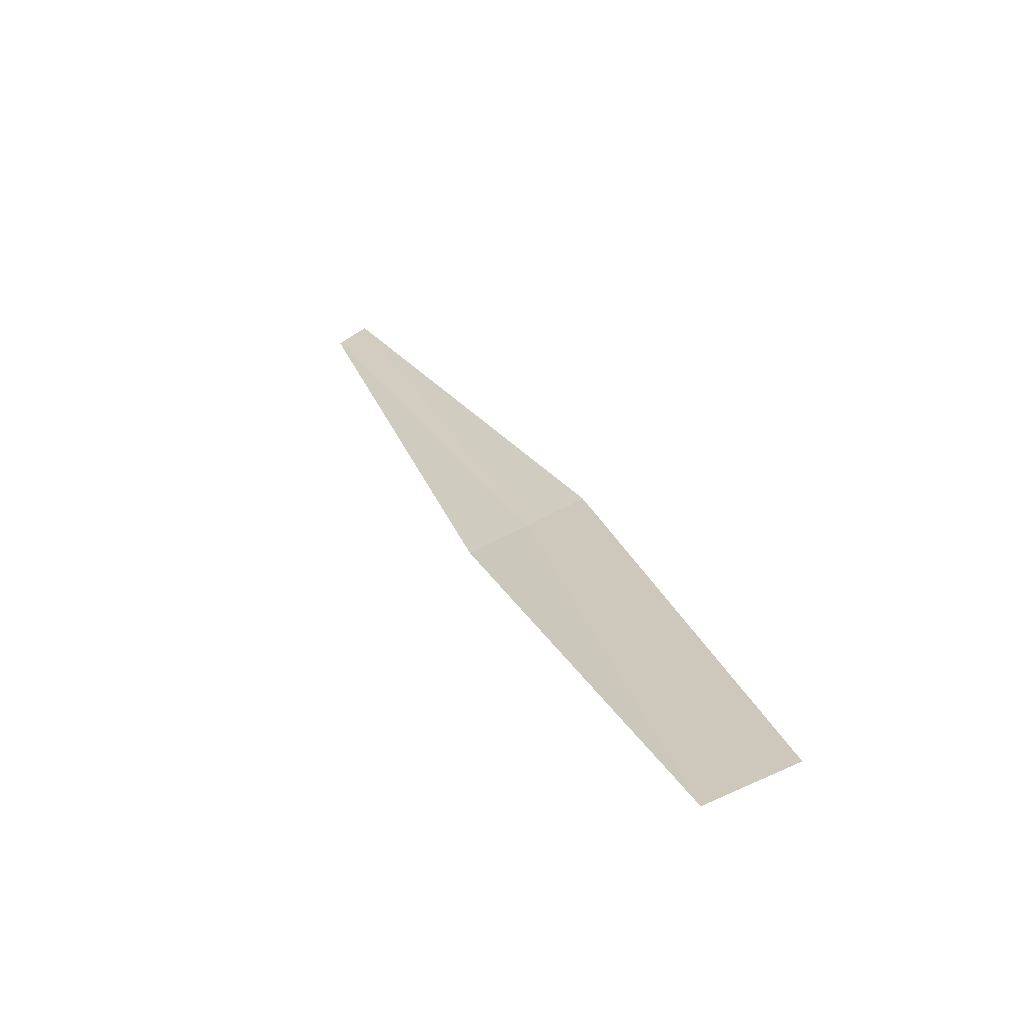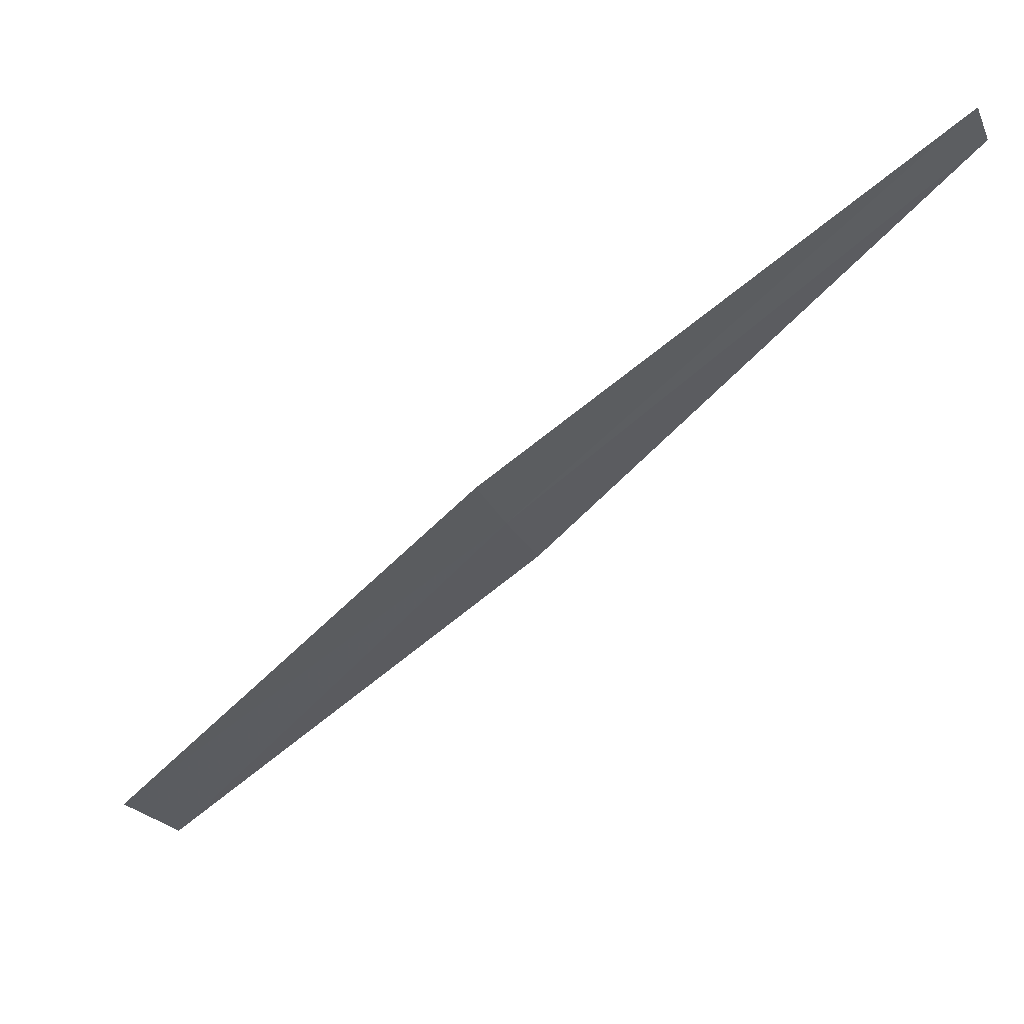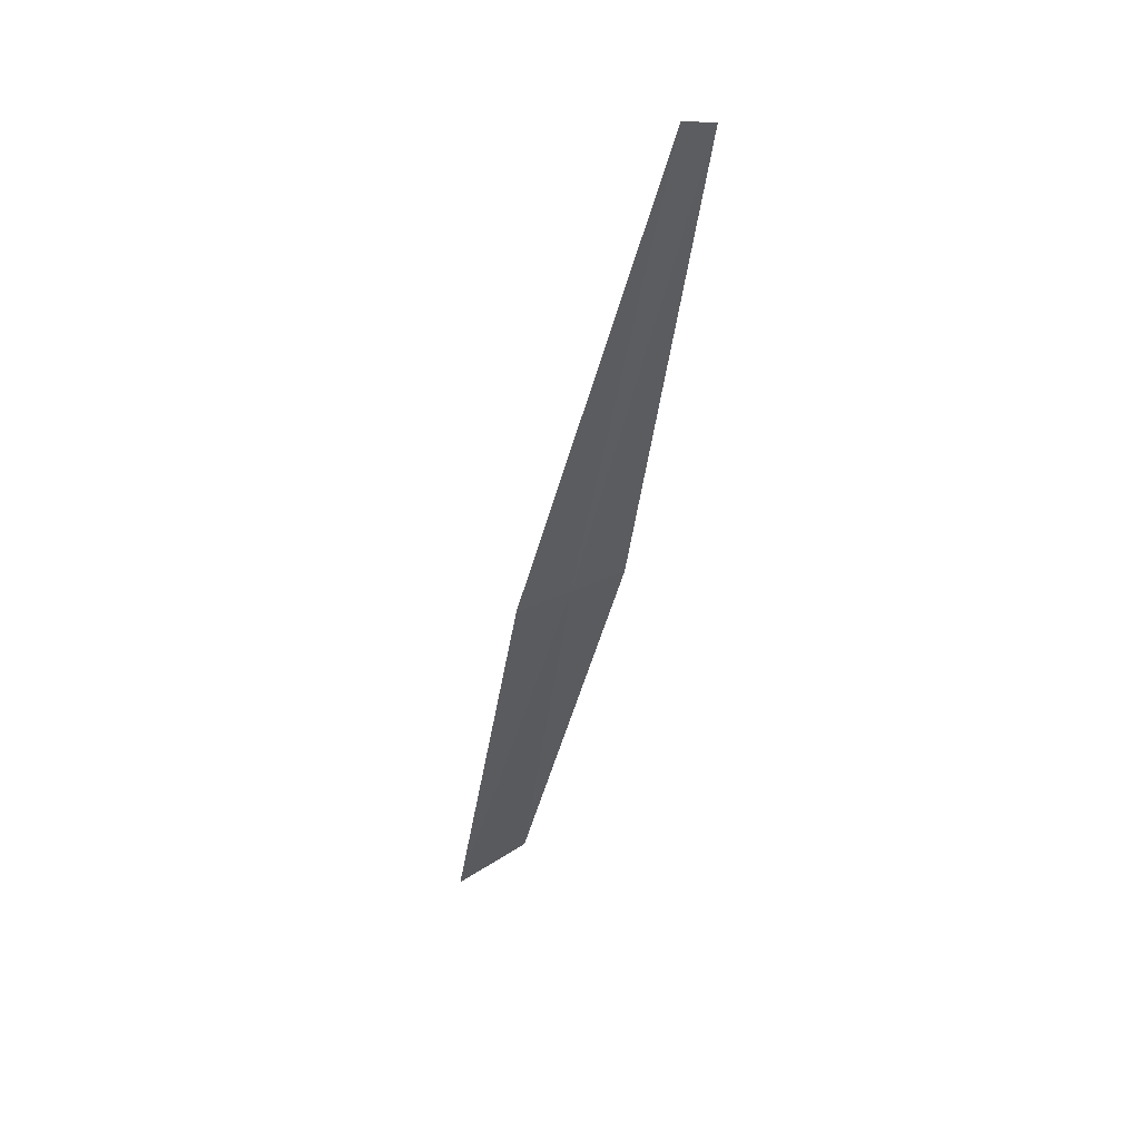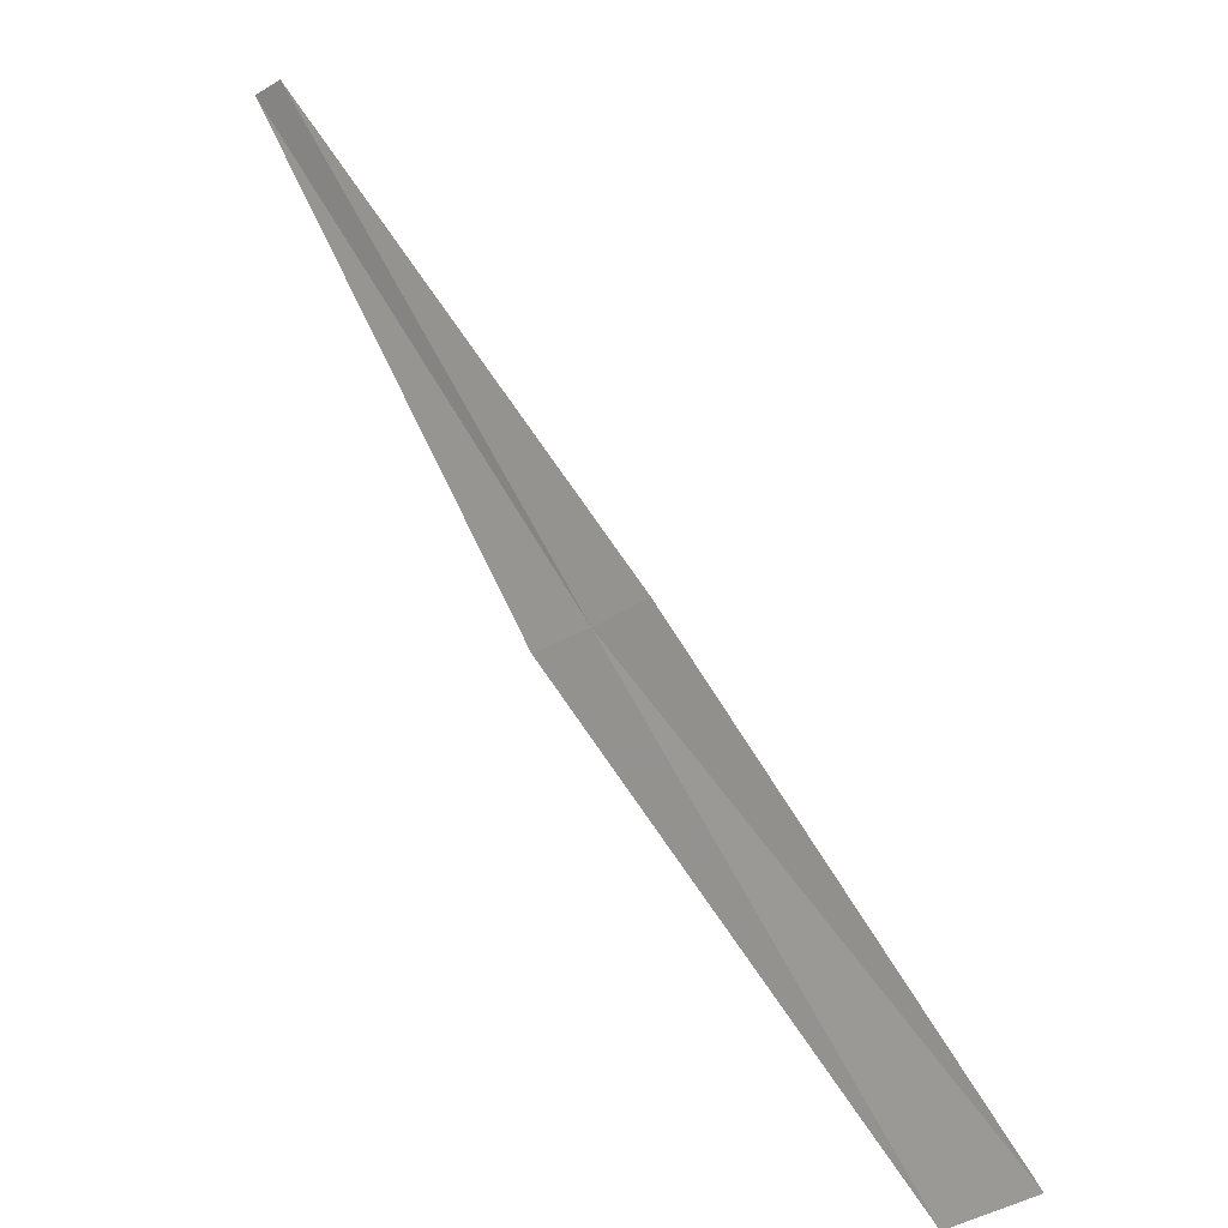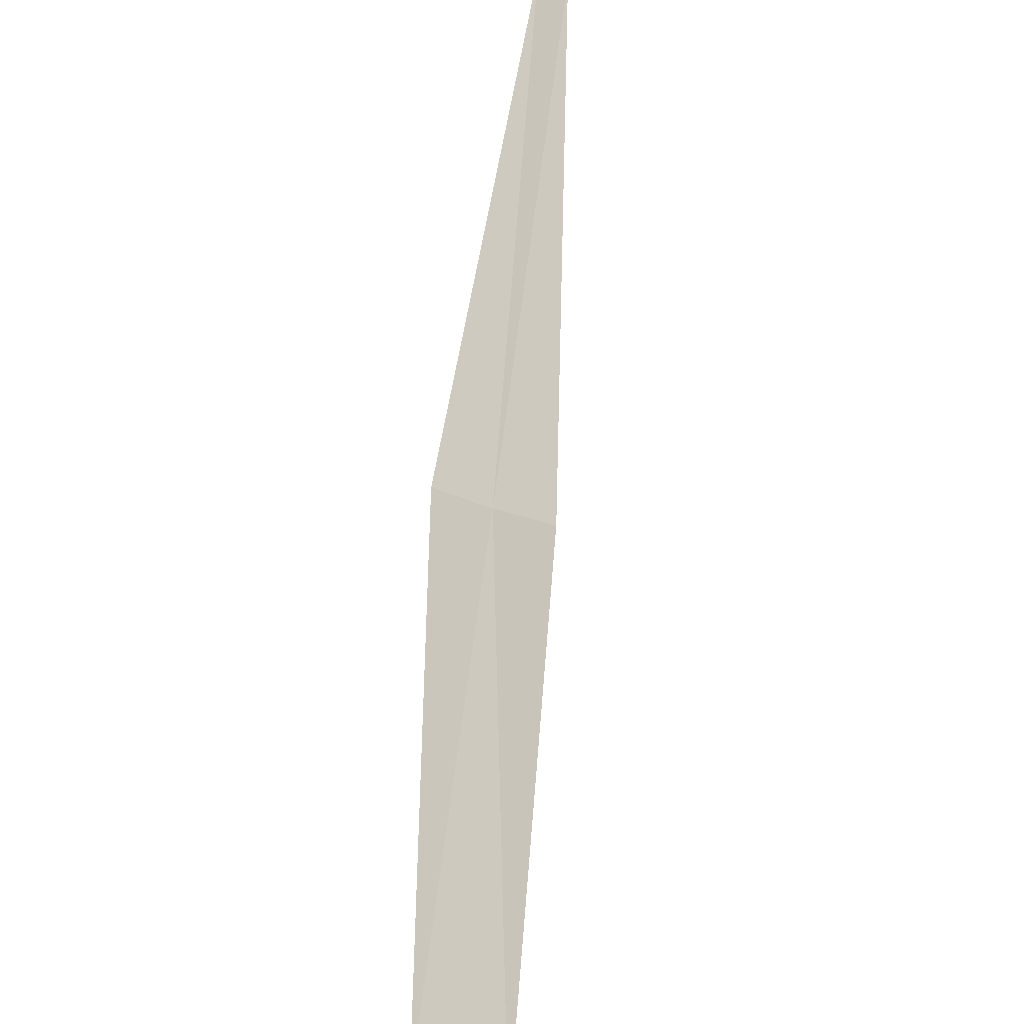
<metadata>
{"format":"obj","ext":"obj","renderer":"f3d","projection":"perspective","resolution":1024,"background":"white","views":[{"elev":-16.2,"azim":-149.4,"up":"+Z"},{"elev":2.2,"azim":-4.4,"up":"+Z"},{"elev":-62.3,"azim":37.9,"up":"+Y"},{"elev":-70.1,"azim":93.6,"up":"+Z"},{"elev":-71.6,"azim":48.8,"up":"+Z"}]}
</metadata>
<code>
v -2.239 1.389 39.46
v -3.151 2.244 38.51
v -2.141 1.525 39.36
v -3.296 2.045 38.62
v -2.328 1.247 39.55
v -1.143 0.7095 40.39
v -1.188 0.6365 40.46
f 1 3 2
f 1 2 4
f 1 4 5
f 1 6 3
f 1 7 6
f 1 5 7

</code>
